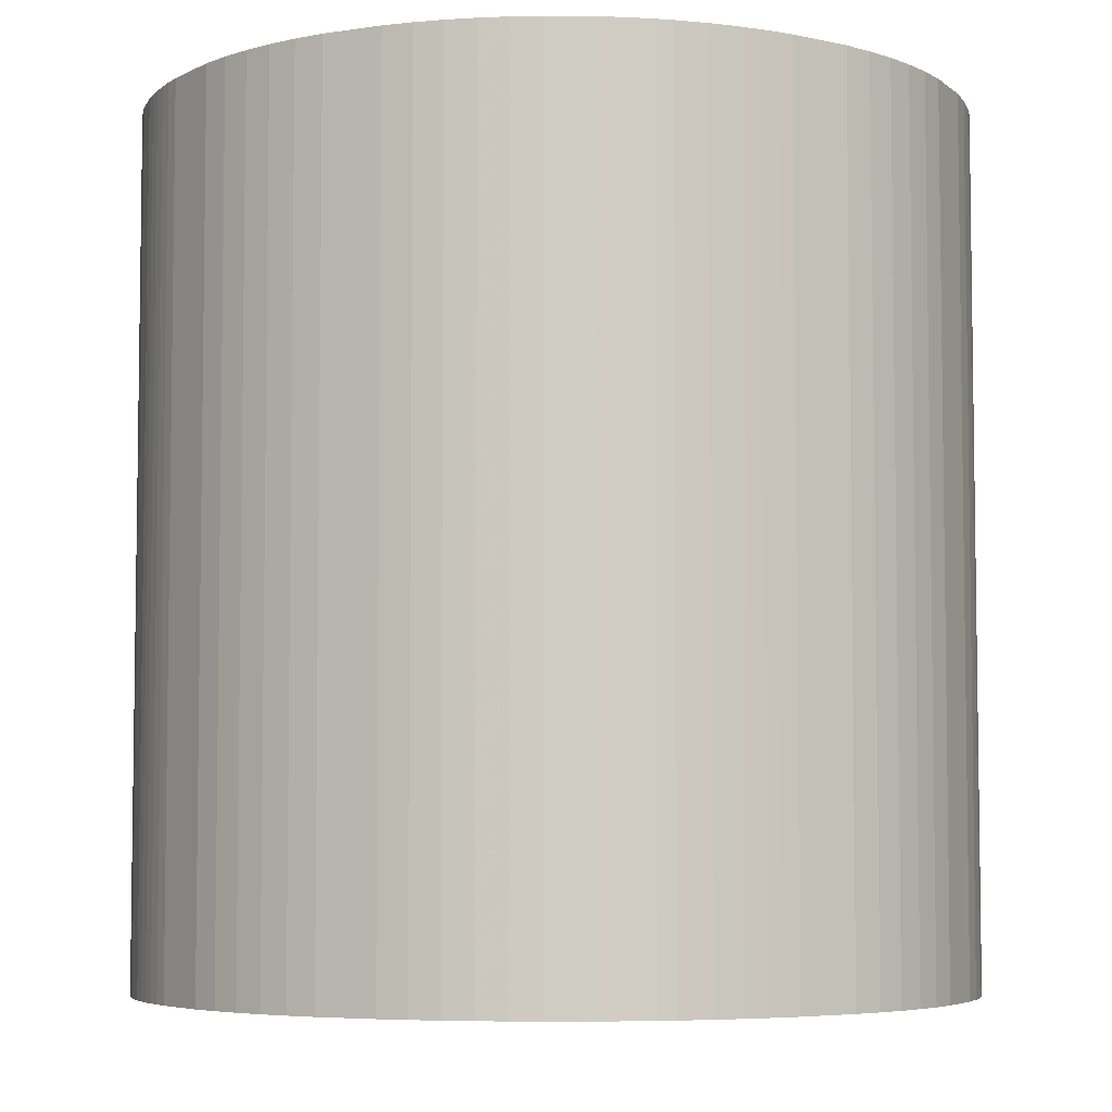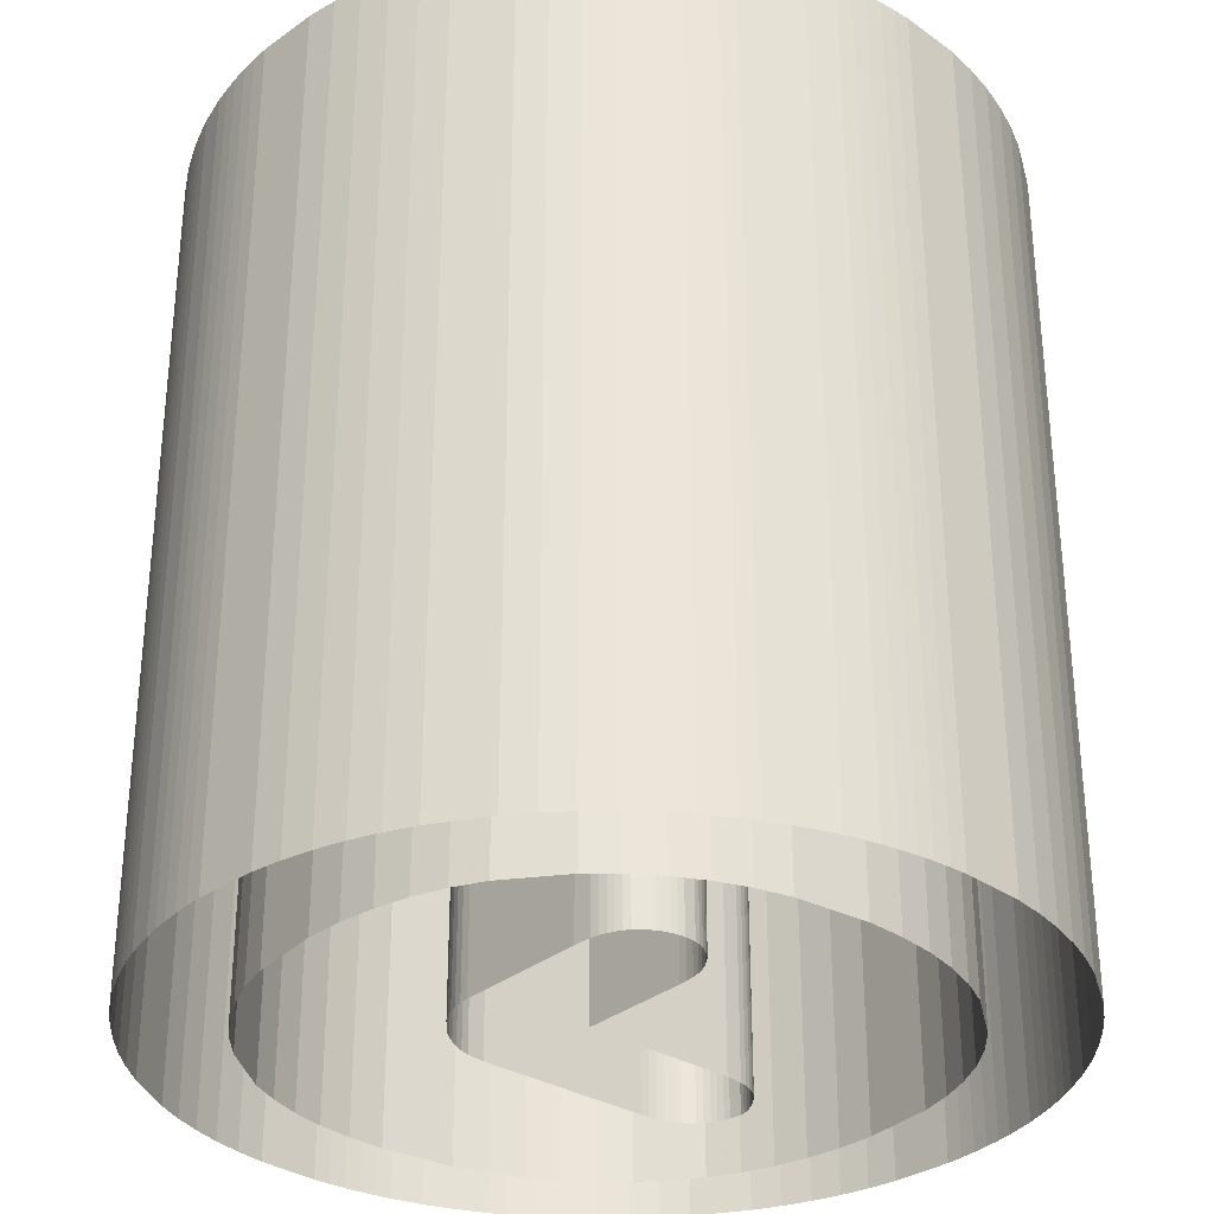
<metadata>
{"format":"obj","ext":"obj","renderer":"f3d","projection":"perspective","resolution":1024,"background":"white","views":[{"elev":-5.4,"azim":-30.4,"up":"+Z"},{"elev":-31.8,"azim":49.0,"up":"+Z"}]}
</metadata>
<code>
v 0.501 -0.02012 0
v 0.4998 -0.04064 0
v 0.4979 -0.06088 0
v 0.4952 -0.08084 0
v 0.4917 -0.1005 0
v 0.4824 -0.1391 0
v 0.4762 -0.1582 0
v 0.4695 -0.177 0
v 0.4622 -0.1952 0
v 0.4542 -0.2131 0
v 0.4457 -0.2305 0
v 0.4267 -0.2639 0
v 0.4068 -0.2933 0
v 0.3851 -0.3211 0
v 0.3615 -0.3471 0
v 0.3361 -0.3716 0
v 0.3089 -0.3943 0
v 0.249 -0.4349 0
v 0.2163 -0.4522 0
v 0.1827 -0.4668 0
v 0.1482 -0.4787 0
v 0.1127 -0.488 0
v 0.07633 -0.4947 0
v 0.0006784 -0.5 0
v -0.02012 -0.4996 0
v -0.04064 -0.4984 0
v -0.06088 -0.4965 0
v -0.08084 -0.4938 0
v -0.1005 -0.4903 0
v -0.1391 -0.481 0
v -0.1582 -0.4749 0
v -0.177 -0.4682 0
v -0.1952 -0.4608 0
v -0.2131 -0.4529 0
v -0.2305 -0.4443 0
v -0.2639 -0.4254 0
v -0.2933 -0.4055 0
v -0.3211 -0.3837 0
v -0.3471 -0.3602 0
v -0.3716 -0.3348 0
v -0.3943 -0.3075 0
v -0.4349 -0.2476 0
v -0.4522 -0.215 0
v -0.4668 -0.1814 0
v -0.4787 -0.1469 0
v -0.488 -0.1114 0
v -0.4947 -0.07497 0
v -0.5 0.0006784 0
v -0.4996 0.02147 0
v -0.4984 0.04199 0
v -0.4965 0.06224 0
v -0.4938 0.0822 0
v -0.4903 0.1019 0
v -0.481 0.1404 0
v -0.4749 0.1596 0
v -0.4682 0.1783 0
v -0.4608 0.1966 0
v -0.4529 0.2144 0
v -0.4443 0.2318 0
v -0.4254 0.2653 0
v -0.4055 0.2947 0
v -0.3837 0.3224 0
v -0.3602 0.3485 0
v -0.3348 0.3729 0
v -0.3075 0.3957 0
v -0.2476 0.4362 0
v -0.215 0.4535 0
v -0.1814 0.4681 0
v -0.1469 0.4801 0
v -0.1114 0.4894 0
v -0.07497 0.496 0
v 0.0006784 0.5014 0
v 0.02147 0.501 0
v 0.04199 0.4998 0
v 0.06224 0.4979 0
v 0.0822 0.4952 0
v 0.1019 0.4917 0
v 0.1404 0.4824 0
v 0.1596 0.4762 0
v 0.1783 0.4695 0
v 0.1966 0.4622 0
v 0.2144 0.4542 0
v 0.2318 0.4457 0
v 0.2653 0.4267 0
v 0.2947 0.4068 0
v 0.3224 0.3851 0
v 0.3485 0.3615 0
v 0.3729 0.3361 0
v 0.3957 0.3089 0
v 0.4362 0.249 0
v 0.4535 0.2163 0
v 0.4681 0.1827 0
v 0.4801 0.1482 0
v 0.4894 0.1127 0
v 0.496 0.07633 0
v 0.5014 0.0006784 0
v -0.3765 0.002035 0
v -0.3744 -0.04437 0
v -0.368 -0.08824 0
v -0.3573 -0.1296 0
v -0.3424 -0.1683 0
v -0.3232 -0.2045 0
v -0.272 -0.2693 0
v -0.2409 -0.2971 0
v -0.2073 -0.3205 0
v -0.171 -0.3397 0
v -0.1323 -0.3546 0
v -0.09095 -0.3653 0
v -0.0006784 -0.3738 0
v 0.0457 -0.3717 0
v 0.08948 -0.3652 0
v 0.1307 -0.3544 0
v 0.1692 -0.3393 0
v 0.2052 -0.3198 0
v 0.2693 -0.268 0
v 0.2967 -0.2365 0
v 0.3198 -0.2025 0
v 0.3388 -0.166 0
v 0.3535 -0.1271 0
v 0.364 -0.08563 0
v 0.3725 0.004749 0
v 0.3704 0.05119 0
v 0.364 0.09513 0
v 0.3535 0.1366 0
v 0.3388 0.1755 0
v 0.3198 0.212 0
v 0.2693 0.2775 0
v 0.2386 0.3052 0
v 0.2052 0.3286 0
v 0.1692 0.3478 0
v 0.1307 0.3628 0
v 0.08948 0.3734 0
v -0.0006784 0.382 0
v -0.04706 0.3798 0
v -0.09084 0.3733 0
v -0.132 0.3625 0
v -0.1706 0.3474 0
v -0.2066 0.328 0
v -0.2707 0.2761 0
v -0.2984 0.2446 0
v -0.322 0.2105 0
v -0.3413 0.1739 0
v -0.3564 0.1348 0
v -0.3673 0.09308 0
v -0.3765 0.002035 0
v 0.01696 0.1526 0
v 0.01696 0.1332 0
v 0.01696 0.1111 0
v 0.01696 0.08652 0
v 0.01696 0.05938 0
v 0.01696 0.0297 0
v 0.01696 -0.03731 0
v 0.0307 -0.03731 0
v 0.04631 -0.03731 0
v 0.06381 -0.03731 0
v 0.0832 -0.03731 0
v 0.1045 -0.03731 0
v 0.1526 -0.03731 0
v 0.1639 -0.03773 0
v 0.1744 -0.03897 0
v 0.184 -0.04105 0
v 0.193 -0.04396 0
v 0.2011 -0.0477 0
v 0.2151 -0.05767 0
v 0.2205 -0.06362 0
v 0.225 -0.06985 0
v 0.2288 -0.07636 0
v 0.2317 -0.08314 0
v 0.2338 -0.0902 0
v 0.2354 -0.1052 0
v 0.2346 -0.1135 0
v 0.2331 -0.1213 0
v 0.2308 -0.1287 0
v 0.2277 -0.1357 0
v 0.2238 -0.1423 0
v 0.2137 -0.154 0
v 0.2075 -0.159 0
v 0.2004 -0.1633 0
v 0.1925 -0.1668 0
v 0.1838 -0.1695 0
v 0.1742 -0.1714 0
v 0.1526 -0.173 0
v 0.136 -0.173 0
v 0.1172 -0.173 0
v 0.09616 -0.173 0
v 0.0729 -0.173 0
v 0.04742 -0.173 0
v -0.01018 -0.173 0
v -0.02167 -0.1723 0
v -0.03288 -0.1702 0
v -0.04382 -0.1668 0
v -0.05448 -0.1619 0
v -0.06487 -0.1557 0
v -0.0848 -0.1391 0
v -0.0938 -0.1292 0
v -0.1014 -0.1191 0
v -0.1076 -0.1088 0
v -0.1125 -0.09809 0
v -0.116 -0.08716 0
v -0.1187 -0.06445 0
v -0.1187 -0.04241 0
v -0.1187 -0.01738 0
v -0.1187 0.01065 0
v -0.1187 0.04166 0
v -0.1187 0.07567 0
v -0.1187 0.1526 0
v -0.1183 0.1639 0
v -0.1171 0.1742 0
v -0.115 0.1838 0
v -0.1121 0.1925 0
v -0.1083 0.2004 0
v -0.09837 0.2137 0
v -0.09206 0.2191 0
v -0.08552 0.2237 0
v -0.07877 0.2274 0
v -0.07179 0.2303 0
v -0.06459 0.2324 0
v -0.04953 0.2341 0
v -0.04332 0.2329 0
v -0.03712 0.2312 0
v -0.03092 0.2287 0
v -0.02471 0.2256 0
v -0.01851 0.2219 0
v -0.006106 0.2123 0
v -0.0003184 0.2065 0
v 0.004638 0.1997 0
v 0.008764 0.1921 0
v 0.01206 0.1835 0
v 0.01452 0.1741 0
v 0.01696 0.1526 0
v 0.501 -0.02012 -1.042
v 0.4998 -0.04064 -1.042
v 0.4979 -0.06088 -1.042
v 0.4952 -0.08084 -1.042
v 0.4917 -0.1005 -1.042
v 0.4824 -0.1391 -1.042
v 0.4762 -0.1582 -1.042
v 0.4695 -0.177 -1.042
v 0.4622 -0.1952 -1.042
v 0.4542 -0.2131 -1.042
v 0.4457 -0.2305 -1.042
v 0.4267 -0.2639 -1.042
v 0.4068 -0.2933 -1.042
v 0.3851 -0.3211 -1.042
v 0.3615 -0.3471 -1.042
v 0.3361 -0.3716 -1.042
v 0.3089 -0.3943 -1.042
v 0.249 -0.4349 -1.042
v 0.2163 -0.4522 -1.042
v 0.1827 -0.4668 -1.042
v 0.1482 -0.4787 -1.042
v 0.1127 -0.488 -1.042
v 0.07633 -0.4947 -1.042
v 0.0006784 -0.5 -1.042
v -0.02012 -0.4996 -1.042
v -0.04064 -0.4984 -1.042
v -0.06088 -0.4965 -1.042
v -0.08084 -0.4938 -1.042
v -0.1005 -0.4903 -1.042
v -0.1391 -0.481 -1.042
v -0.1582 -0.4749 -1.042
v -0.177 -0.4682 -1.042
v -0.1952 -0.4608 -1.042
v -0.2131 -0.4529 -1.042
v -0.2305 -0.4443 -1.042
v -0.2639 -0.4254 -1.042
v -0.2933 -0.4055 -1.042
v -0.3211 -0.3837 -1.042
v -0.3471 -0.3602 -1.042
v -0.3716 -0.3348 -1.042
v -0.3943 -0.3075 -1.042
v -0.4349 -0.2476 -1.042
v -0.4522 -0.215 -1.042
v -0.4668 -0.1814 -1.042
v -0.4787 -0.1469 -1.042
v -0.488 -0.1114 -1.042
v -0.4947 -0.07497 -1.042
v -0.5 0.0006784 -1.042
v -0.4996 0.02147 -1.042
v -0.4984 0.04199 -1.042
v -0.4965 0.06224 -1.042
v -0.4938 0.0822 -1.042
v -0.4903 0.1019 -1.042
v -0.481 0.1404 -1.042
v -0.4749 0.1596 -1.042
v -0.4682 0.1783 -1.042
v -0.4608 0.1966 -1.042
v -0.4529 0.2144 -1.042
v -0.4443 0.2318 -1.042
v -0.4254 0.2653 -1.042
v -0.4055 0.2947 -1.042
v -0.3837 0.3224 -1.042
v -0.3602 0.3485 -1.042
v -0.3348 0.3729 -1.042
v -0.3075 0.3957 -1.042
v -0.2476 0.4362 -1.042
v -0.215 0.4535 -1.042
v -0.1814 0.4681 -1.042
v -0.1469 0.4801 -1.042
v -0.1114 0.4894 -1.042
v -0.07497 0.496 -1.042
v 0.0006784 0.5014 -1.042
v 0.02147 0.501 -1.042
v 0.04199 0.4998 -1.042
v 0.06224 0.4979 -1.042
v 0.0822 0.4952 -1.042
v 0.1019 0.4917 -1.042
v 0.1404 0.4824 -1.042
v 0.1596 0.4762 -1.042
v 0.1783 0.4695 -1.042
v 0.1966 0.4622 -1.042
v 0.2144 0.4542 -1.042
v 0.2318 0.4457 -1.042
v 0.2653 0.4267 -1.042
v 0.2947 0.4068 -1.042
v 0.3224 0.3851 -1.042
v 0.3485 0.3615 -1.042
v 0.3729 0.3361 -1.042
v 0.3957 0.3089 -1.042
v 0.4362 0.249 -1.042
v 0.4535 0.2163 -1.042
v 0.4681 0.1827 -1.042
v 0.4801 0.1482 -1.042
v 0.4894 0.1127 -1.042
v 0.496 0.07633 -1.042
v 0.5014 0.0006784 -1.042
v -0.3765 0.002035 -1.042
v -0.3744 -0.04437 -1.042
v -0.368 -0.08824 -1.042
v -0.3573 -0.1296 -1.042
v -0.3424 -0.1683 -1.042
v -0.3232 -0.2045 -1.042
v -0.272 -0.2693 -1.042
v -0.2409 -0.2971 -1.042
v -0.2073 -0.3205 -1.042
v -0.171 -0.3397 -1.042
v -0.1323 -0.3546 -1.042
v -0.09095 -0.3653 -1.042
v -0.0006784 -0.3738 -1.042
v 0.0457 -0.3717 -1.042
v 0.08948 -0.3652 -1.042
v 0.1307 -0.3544 -1.042
v 0.1692 -0.3393 -1.042
v 0.2052 -0.3198 -1.042
v 0.2693 -0.268 -1.042
v 0.2967 -0.2365 -1.042
v 0.3198 -0.2025 -1.042
v 0.3388 -0.166 -1.042
v 0.3535 -0.1271 -1.042
v 0.364 -0.08563 -1.042
v 0.3725 0.004749 -1.042
v 0.3704 0.05119 -1.042
v 0.364 0.09513 -1.042
v 0.3535 0.1366 -1.042
v 0.3388 0.1755 -1.042
v 0.3198 0.212 -1.042
v 0.2693 0.2775 -1.042
v 0.2386 0.3052 -1.042
v 0.2052 0.3286 -1.042
v 0.1692 0.3478 -1.042
v 0.1307 0.3628 -1.042
v 0.08948 0.3734 -1.042
v -0.0006784 0.382 -1.042
v -0.04706 0.3798 -1.042
v -0.09084 0.3733 -1.042
v -0.132 0.3625 -1.042
v -0.1706 0.3474 -1.042
v -0.2066 0.328 -1.042
v -0.2707 0.2761 -1.042
v -0.2984 0.2446 -1.042
v -0.322 0.2105 -1.042
v -0.3413 0.1739 -1.042
v -0.3564 0.1348 -1.042
v -0.3673 0.09308 -1.042
v -0.3765 0.002035 -1.042
v 0.01696 0.1526 -1.042
v 0.01696 0.1332 -1.042
v 0.01696 0.1111 -1.042
v 0.01696 0.08652 -1.042
v 0.01696 0.05938 -1.042
v 0.01696 0.0297 -1.042
v 0.01696 -0.03731 -1.042
v 0.0307 -0.03731 -1.042
v 0.04631 -0.03731 -1.042
v 0.06381 -0.03731 -1.042
v 0.0832 -0.03731 -1.042
v 0.1045 -0.03731 -1.042
v 0.1526 -0.03731 -1.042
v 0.1639 -0.03773 -1.042
v 0.1744 -0.03897 -1.042
v 0.184 -0.04105 -1.042
v 0.193 -0.04396 -1.042
v 0.2011 -0.0477 -1.042
v 0.2151 -0.05767 -1.042
v 0.2205 -0.06362 -1.042
v 0.225 -0.06985 -1.042
v 0.2288 -0.07636 -1.042
v 0.2317 -0.08314 -1.042
v 0.2338 -0.0902 -1.042
v 0.2354 -0.1052 -1.042
v 0.2346 -0.1135 -1.042
v 0.2331 -0.1213 -1.042
v 0.2308 -0.1287 -1.042
v 0.2277 -0.1357 -1.042
v 0.2238 -0.1423 -1.042
v 0.2137 -0.154 -1.042
v 0.2075 -0.159 -1.042
v 0.2004 -0.1633 -1.042
v 0.1925 -0.1668 -1.042
v 0.1838 -0.1695 -1.042
v 0.1742 -0.1714 -1.042
v 0.1526 -0.173 -1.042
v 0.136 -0.173 -1.042
v 0.1172 -0.173 -1.042
v 0.09616 -0.173 -1.042
v 0.0729 -0.173 -1.042
v 0.04742 -0.173 -1.042
v -0.01018 -0.173 -1.042
v -0.02167 -0.1723 -1.042
v -0.03288 -0.1702 -1.042
v -0.04382 -0.1668 -1.042
v -0.05448 -0.1619 -1.042
v -0.06487 -0.1557 -1.042
v -0.0848 -0.1391 -1.042
v -0.0938 -0.1292 -1.042
v -0.1014 -0.1191 -1.042
v -0.1076 -0.1088 -1.042
v -0.1125 -0.09809 -1.042
v -0.116 -0.08716 -1.042
v -0.1187 -0.06445 -1.042
v -0.1187 -0.04241 -1.042
v -0.1187 -0.01738 -1.042
v -0.1187 0.01065 -1.042
v -0.1187 0.04166 -1.042
v -0.1187 0.07567 -1.042
v -0.1187 0.1526 -1.042
v -0.1183 0.1639 -1.042
v -0.1171 0.1742 -1.042
v -0.115 0.1838 -1.042
v -0.1121 0.1925 -1.042
v -0.1083 0.2004 -1.042
v -0.09837 0.2137 -1.042
v -0.09206 0.2191 -1.042
v -0.08552 0.2237 -1.042
v -0.07877 0.2274 -1.042
v -0.07179 0.2303 -1.042
v -0.06459 0.2324 -1.042
v -0.04953 0.2341 -1.042
v -0.04332 0.2329 -1.042
v -0.03712 0.2312 -1.042
v -0.03092 0.2287 -1.042
v -0.02471 0.2256 -1.042
v -0.01851 0.2219 -1.042
v -0.006106 0.2123 -1.042
v -0.0003184 0.2065 -1.042
v 0.004638 0.1997 -1.042
v 0.008764 0.1921 -1.042
v 0.01206 0.1835 -1.042
v 0.01452 0.1741 -1.042
v 0.01696 0.1526 -1.042
f 1 232 231
f 1 2 232
f 2 233 232
f 2 3 233
f 3 234 233
f 3 4 234
f 4 235 234
f 4 5 235
f 5 236 235
f 5 6 236
f 6 237 236
f 6 7 237
f 7 238 237
f 7 8 238
f 8 239 238
f 8 9 239
f 9 240 239
f 9 10 240
f 10 241 240
f 10 11 241
f 11 242 241
f 11 12 242
f 12 243 242
f 12 13 243
f 13 244 243
f 13 14 244
f 14 245 244
f 14 15 245
f 15 246 245
f 15 16 246
f 16 247 246
f 16 17 247
f 17 248 247
f 17 18 248
f 18 249 248
f 18 19 249
f 19 250 249
f 19 20 250
f 20 251 250
f 20 21 251
f 21 252 251
f 21 22 252
f 22 253 252
f 22 23 253
f 23 254 253
f 23 24 254
f 24 255 254
f 24 25 255
f 25 256 255
f 25 26 256
f 26 257 256
f 26 27 257
f 27 258 257
f 27 28 258
f 28 259 258
f 28 29 259
f 29 260 259
f 29 30 260
f 30 261 260
f 30 31 261
f 31 262 261
f 31 32 262
f 32 263 262
f 32 33 263
f 33 264 263
f 33 34 264
f 34 265 264
f 34 35 265
f 35 266 265
f 35 36 266
f 36 267 266
f 36 37 267
f 37 268 267
f 37 38 268
f 38 269 268
f 38 39 269
f 39 270 269
f 39 40 270
f 40 271 270
f 40 41 271
f 41 272 271
f 41 42 272
f 42 273 272
f 42 43 273
f 43 274 273
f 43 44 274
f 44 275 274
f 44 45 275
f 45 276 275
f 45 46 276
f 46 277 276
f 46 47 277
f 47 278 277
f 47 48 278
f 48 279 278
f 48 49 279
f 49 280 279
f 49 50 280
f 50 281 280
f 50 51 281
f 51 282 281
f 51 52 282
f 52 283 282
f 52 53 283
f 53 284 283
f 53 54 284
f 54 285 284
f 54 55 285
f 55 286 285
f 55 56 286
f 56 287 286
f 56 57 287
f 57 288 287
f 57 58 288
f 58 289 288
f 58 59 289
f 59 290 289
f 59 60 290
f 60 291 290
f 60 61 291
f 61 292 291
f 61 62 292
f 62 293 292
f 62 63 293
f 63 294 293
f 63 64 294
f 64 295 294
f 64 65 295
f 65 296 295
f 65 66 296
f 66 297 296
f 66 67 297
f 67 298 297
f 67 68 298
f 68 299 298
f 68 69 299
f 69 300 299
f 69 70 300
f 70 301 300
f 70 71 301
f 71 302 301
f 71 72 302
f 72 303 302
f 72 73 303
f 73 304 303
f 73 74 304
f 74 305 304
f 74 75 305
f 75 306 305
f 75 76 306
f 76 307 306
f 76 77 307
f 77 308 307
f 77 78 308
f 78 309 308
f 78 79 309
f 79 310 309
f 79 80 310
f 80 311 310
f 80 81 311
f 81 312 311
f 81 82 312
f 82 313 312
f 82 83 313
f 83 314 313
f 83 84 314
f 84 315 314
f 84 85 315
f 85 316 315
f 85 86 316
f 86 317 316
f 86 87 317
f 87 318 317
f 87 88 318
f 88 319 318
f 88 89 319
f 89 320 319
f 89 90 320
f 90 321 320
f 90 91 321
f 91 322 321
f 91 92 322
f 92 323 322
f 92 93 323
f 93 324 323
f 93 94 324
f 94 325 324
f 94 95 325
f 95 326 325
f 95 96 326
f 96 231 326
f 96 1 231
f 97 328 327
f 97 98 328
f 98 329 328
f 98 99 329
f 99 330 329
f 99 100 330
f 100 331 330
f 100 101 331
f 101 332 331
f 101 102 332
f 102 333 332
f 102 103 333
f 103 334 333
f 103 104 334
f 104 335 334
f 104 105 335
f 105 336 335
f 105 106 336
f 106 337 336
f 106 107 337
f 107 338 337
f 107 108 338
f 108 339 338
f 108 109 339
f 109 340 339
f 109 110 340
f 110 341 340
f 110 111 341
f 111 342 341
f 111 112 342
f 112 343 342
f 112 113 343
f 113 344 343
f 113 114 344
f 114 345 344
f 114 115 345
f 115 346 345
f 115 116 346
f 116 347 346
f 116 117 347
f 117 348 347
f 117 118 348
f 118 349 348
f 118 119 349
f 119 350 349
f 119 120 350
f 120 351 350
f 120 121 351
f 121 352 351
f 121 122 352
f 122 353 352
f 122 123 353
f 123 354 353
f 123 124 354
f 124 355 354
f 124 125 355
f 125 356 355
f 125 126 356
f 126 357 356
f 126 127 357
f 127 358 357
f 127 128 358
f 128 359 358
f 128 129 359
f 129 360 359
f 129 130 360
f 130 361 360
f 130 131 361
f 131 362 361
f 131 132 362
f 132 363 362
f 132 133 363
f 133 364 363
f 133 134 364
f 134 365 364
f 134 135 365
f 135 366 365
f 135 136 366
f 136 367 366
f 136 137 367
f 137 368 367
f 137 138 368
f 138 369 368
f 138 139 369
f 139 370 369
f 139 140 370
f 140 371 370
f 140 141 371
f 141 372 371
f 141 142 372
f 142 373 372
f 142 143 373
f 143 374 373
f 143 144 374
f 144 327 374
f 144 97 327
f 146 377 376
f 146 147 377
f 147 378 377
f 147 148 378
f 148 379 378
f 148 149 379
f 149 380 379
f 149 150 380
f 150 381 380
f 150 151 381
f 151 382 381
f 151 152 382
f 152 383 382
f 152 153 383
f 153 384 383
f 153 154 384
f 154 385 384
f 154 155 385
f 155 386 385
f 155 156 386
f 156 387 386
f 156 157 387
f 157 388 387
f 157 158 388
f 158 389 388
f 158 159 389
f 159 390 389
f 159 160 390
f 160 391 390
f 160 161 391
f 161 392 391
f 161 162 392
f 162 393 392
f 162 163 393
f 163 394 393
f 163 164 394
f 164 395 394
f 164 165 395
f 165 396 395
f 165 166 396
f 166 397 396
f 166 167 397
f 167 398 397
f 167 168 398
f 168 399 398
f 168 169 399
f 169 400 399
f 169 170 400
f 170 401 400
f 170 171 401
f 171 402 401
f 171 172 402
f 172 403 402
f 172 173 403
f 173 404 403
f 173 174 404
f 174 405 404
f 174 175 405
f 175 406 405
f 175 176 406
f 176 407 406
f 176 177 407
f 177 408 407
f 177 178 408
f 178 409 408
f 178 179 409
f 179 410 409
f 179 180 410
f 180 411 410
f 180 181 411
f 181 412 411
f 181 182 412
f 182 413 412
f 182 183 413
f 183 414 413
f 183 184 414
f 184 415 414
f 184 185 415
f 185 416 415
f 185 186 416
f 186 417 416
f 186 187 417
f 187 418 417
f 187 188 418
f 188 419 418
f 188 189 419
f 189 420 419
f 189 190 420
f 190 421 420
f 190 191 421
f 191 422 421
f 191 192 422
f 192 423 422
f 192 193 423
f 193 424 423
f 193 194 424
f 194 425 424
f 194 195 425
f 195 426 425
f 195 196 426
f 196 427 426
f 196 197 427
f 197 428 427
f 197 198 428
f 198 429 428
f 198 199 429
f 199 430 429
f 199 200 430
f 200 431 430
f 200 201 431
f 201 432 431
f 201 202 432
f 202 433 432
f 202 203 433
f 203 434 433
f 203 204 434
f 204 435 434
f 204 205 435
f 205 436 435
f 205 206 436
f 206 437 436
f 206 207 437
f 207 438 437
f 207 208 438
f 208 439 438
f 208 209 439
f 209 440 439
f 209 210 440
f 210 441 440
f 210 211 441
f 211 442 441
f 211 212 442
f 212 443 442
f 212 213 443
f 213 444 443
f 213 214 444
f 214 445 444
f 214 215 445
f 215 446 445
f 215 216 446
f 216 447 446
f 216 217 447
f 217 448 447
f 217 218 448
f 218 449 448
f 218 219 449
f 219 450 449
f 219 220 450
f 220 451 450
f 220 221 451
f 221 452 451
f 221 222 452
f 222 453 452
f 222 223 453
f 223 454 453
f 223 224 454
f 224 455 454
f 224 225 455
f 225 456 455
f 225 226 456
f 226 457 456
f 226 227 457
f 227 458 457
f 227 228 458
f 228 459 458
f 228 229 459
f 229 376 459
f 229 146 376

</code>
